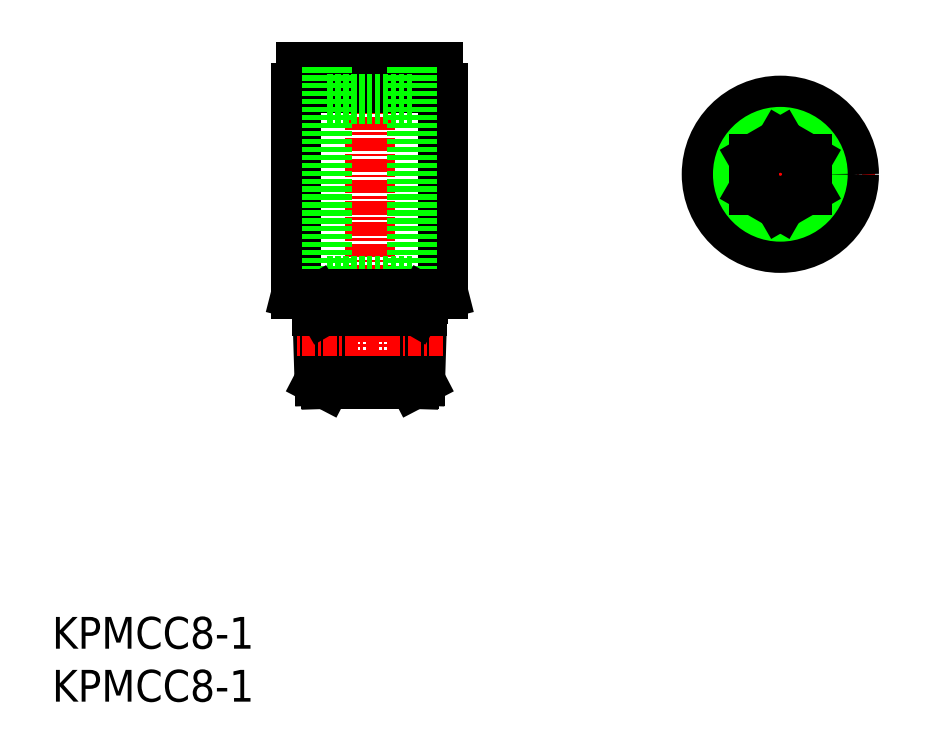
<metadata>
{"format":"dxf","ext":"dxf","renderer":"ezdxf+matplotlib","layout":"modelspace","background":"white","min_lineweight":24,"dpi":150}
</metadata>
<code>
0
SECTION
2
ENTITIES
0
INSERT
8
0
2
*U9
10
0
20
0
30
0
0
INSERT
8
0
2
*U10
10
0
20
0
30
0
0
LINE
8
CENTER
10
30
20
28
30
0
11
30
21
61.9
31
0
0
LINE
8
0
10
25.84
20
30
30
0
11
34.16
21
30
31
0
0
LINE
8
0
10
34.38
20
36.94
30
0
11
34.16
21
30
31
0
0
LINE
8
0
10
34.99
20
38
30
0
11
34.75
21
30.31
31
0
0
LINE
8
0
10
34.16
20
30
30
0
11
34.75
21
30.31
31
0
0
LINE
8
0
10
25.84
20
30
30
0
11
25.25
21
30.31
31
0
0
LINE
8
0
10
25.62
20
36.94
30
0
11
25.84
21
30
31
0
0
LINE
8
0
10
25.01
20
38
30
0
11
25.25
21
30.31
31
0
0
LINE
8
CENTER
10
36.86
20
33.97
30
0
11
23.14
21
33.97
31
0
0
LINE
8
0
10
36.45
20
59.9
30
0
11
23.55
21
59.9
31
0
0
LINE
8
0
10
36.95
20
57.9
30
0
11
23.05
21
57.9
31
0
0
LINE
8
0
10
36.95
20
57.9
30
0
11
36.95
21
38.5
31
0
0
LINE
8
0
10
36.45
20
59.9
30
0
11
36.45
21
57.9
31
0
0
LINE
8
0
10
23.05
20
57.9
30
0
11
23.05
21
38.5
31
0
0
LINE
8
0
10
23.55
20
59.9
30
0
11
23.55
21
57.9
31
0
0
LINE
8
0
10
35
20
59.9
30
0
11
35
21
57.9
31
0
0
LINE
8
0
10
25
20
59.9
30
0
11
25
21
57.9
31
0
0
LINE
8
0
10
26
20
59.9
30
0
11
26
21
39.7
31
0
0
LINE
8
0
10
34
20
59.9
30
0
11
34
21
39.7
31
0
0
LINE
8
0
10
26
20
39.7
30
0
11
34
21
39.7
31
0
0
LINE
8
0
10
26
20
56.9
30
0
11
34
21
56.9
31
0
0
LINE
8
0
10
34.99
20
38
30
0
11
25.01
21
38
31
0
0
LINE
8
0
10
36.95
20
38.5
30
0
11
23.05
21
38.5
31
0
0
LINE
8
0
10
34.99
20
38
30
0
11
34.38
21
36.94
31
0
0
LINE
8
0
10
25.01
20
38
30
0
11
25.62
21
36.94
31
0
0
LINE
8
0
10
25.04
20
36.94
30
0
11
34.96
21
36.94
31
0
0
LINE
8
0
10
34.99
20
38
30
0
11
36.95
21
38.5
31
0
0
LINE
8
0
10
25.01
20
38
30
0
11
23.05
21
38.5
31
0
0
LINE
8
CENTER
10
77.72
20
49.8
30
0
11
59.82
21
49.8
31
0
0
LINE
8
CENTER
10
68.77
20
58.75
30
0
11
68.77
21
40.85
31
0
0
CIRCLE
8
0
10
68.77
20
49.8
30
0
40
6.95
0
CIRCLE
8
0
10
68.77
20
49.8
30
0
40
4
0
LINE
8
0
10
25.25
20
30.31
30
0
11
34.75
21
30.31
31
0
0
LINE
8
0
10
66.27
20
48.36
30
0
11
68.77
21
46.91
31
0
0
LINE
8
0
10
68.77
20
46.91
30
0
11
71.27
21
48.36
31
0
0
LINE
8
0
10
71.27
20
48.36
30
0
11
71.27
21
51.24
31
0
0
LINE
8
0
10
71.27
20
51.24
30
0
11
68.77
21
52.69
31
0
0
LINE
8
0
10
68.77
20
52.69
30
0
11
66.27
21
51.24
31
0
0
LINE
8
0
10
66.27
20
51.24
30
0
11
66.27
21
48.36
31
0
0
ENDSEC
0
EOF

</code>
